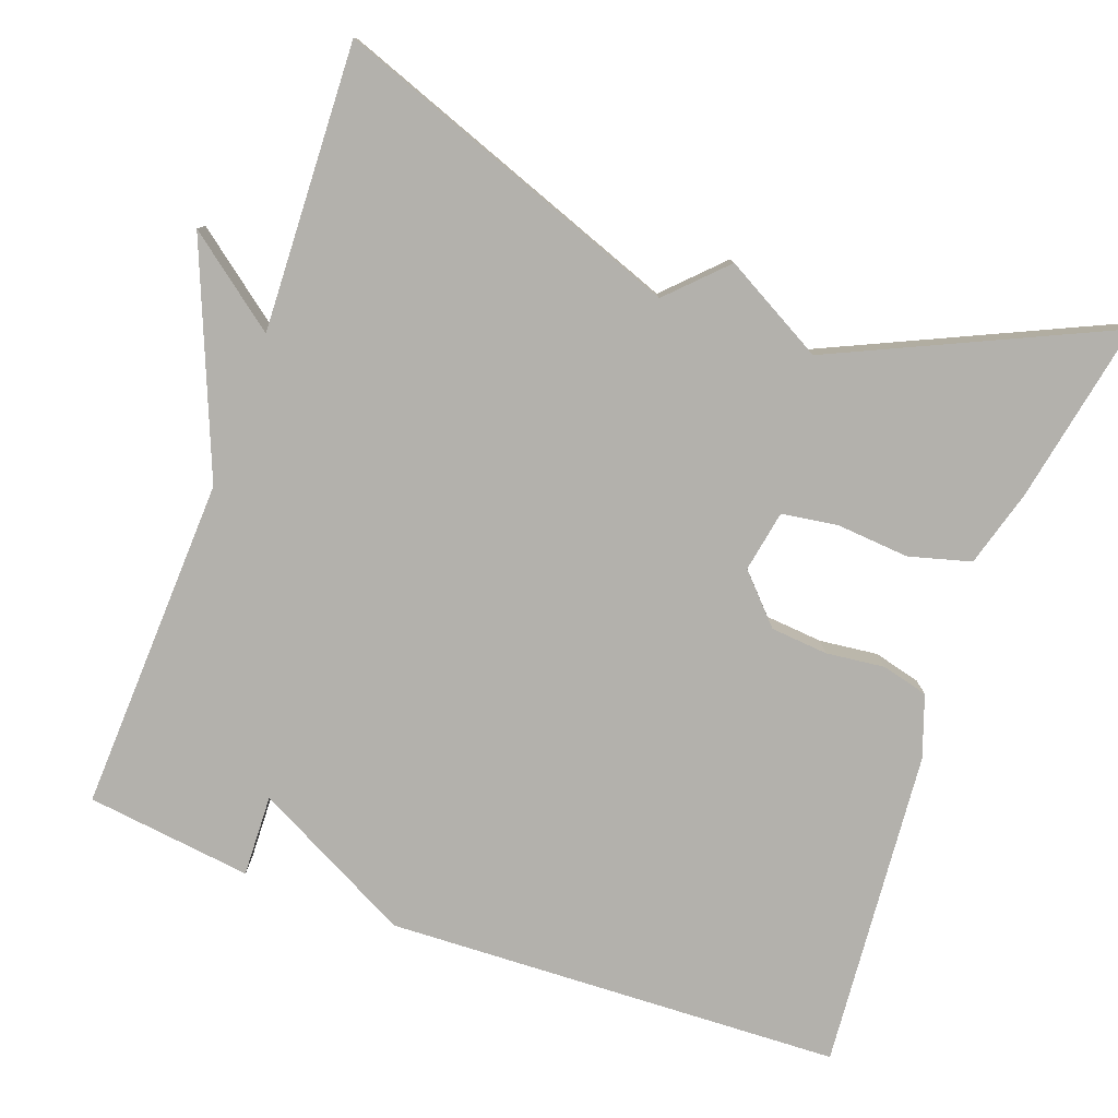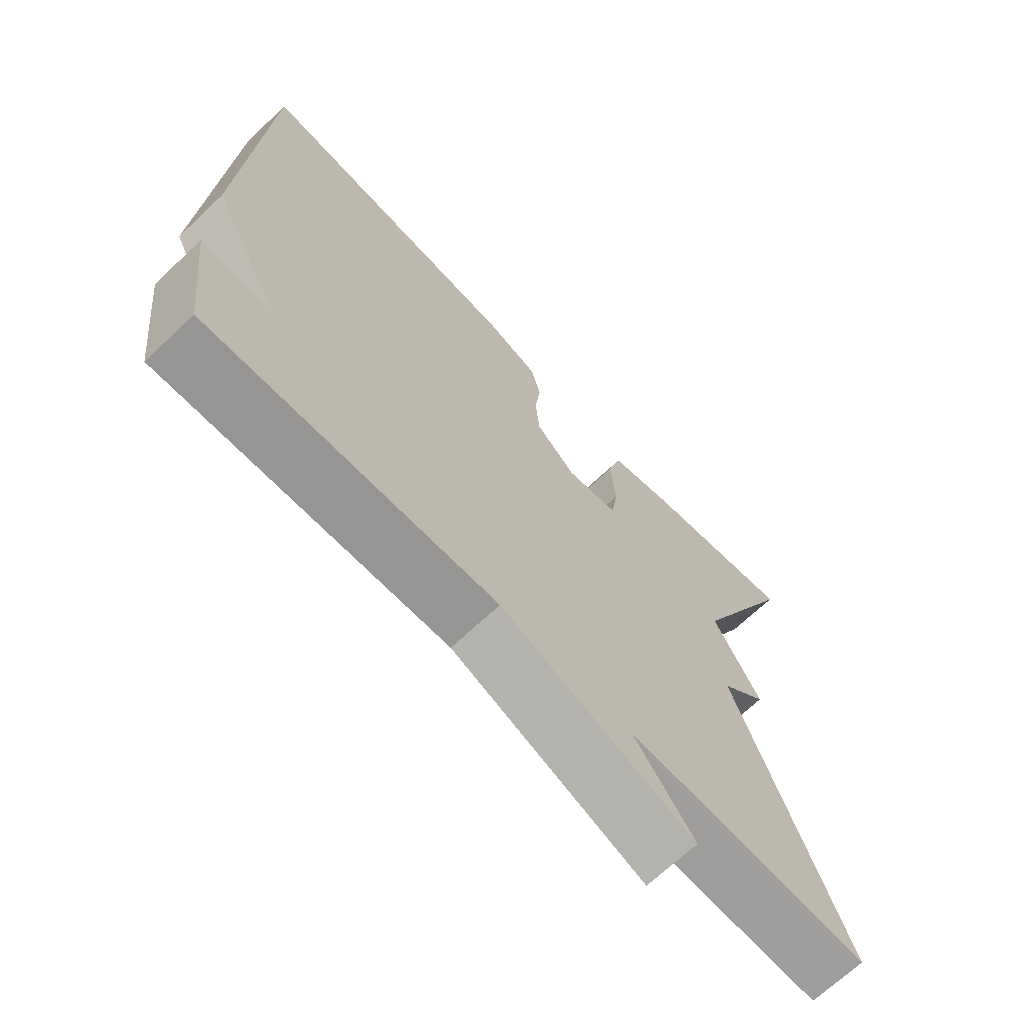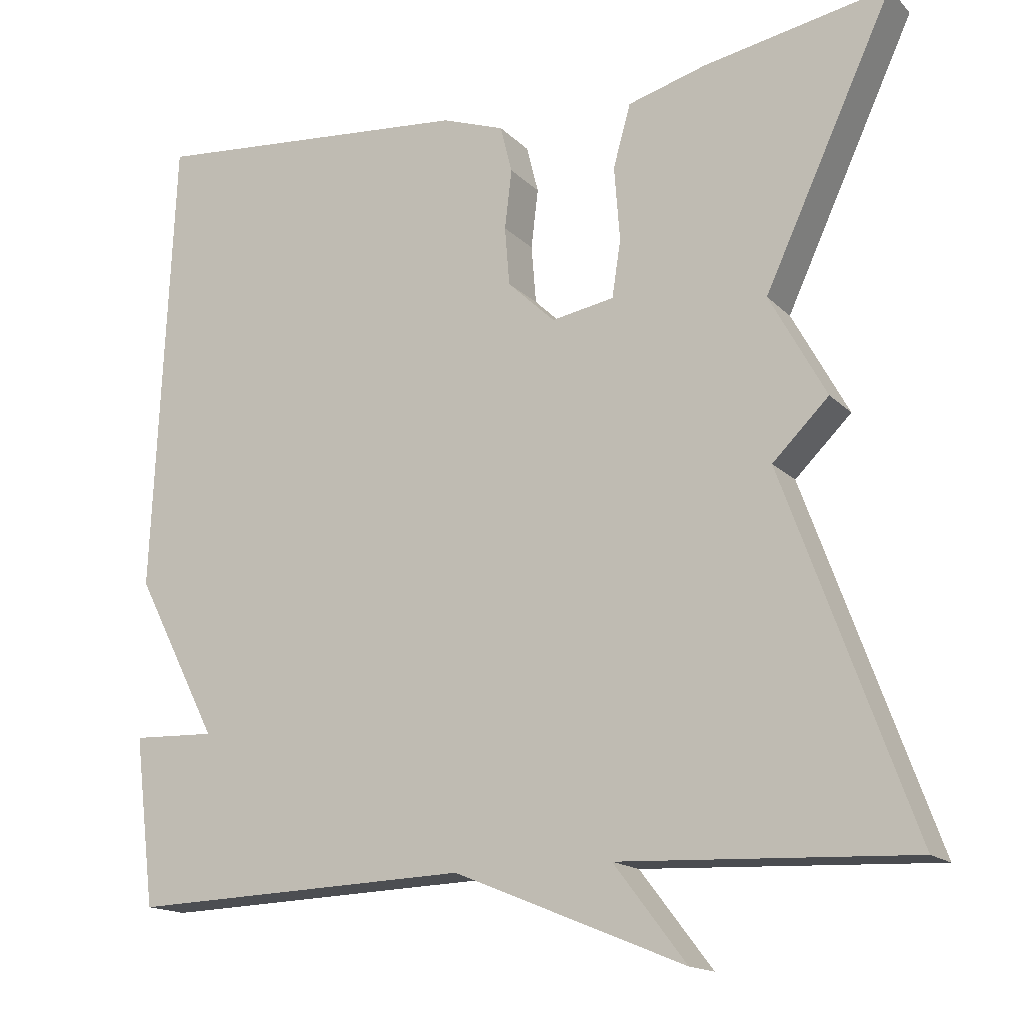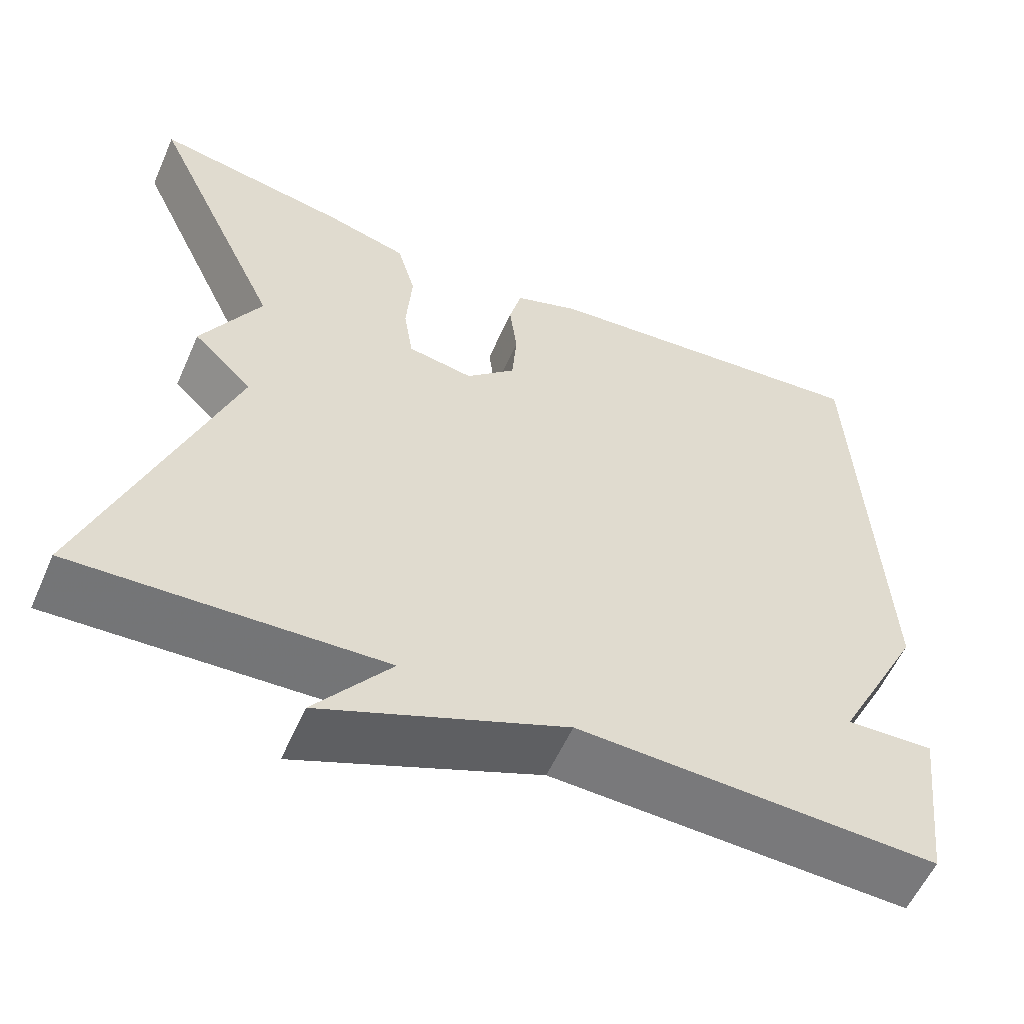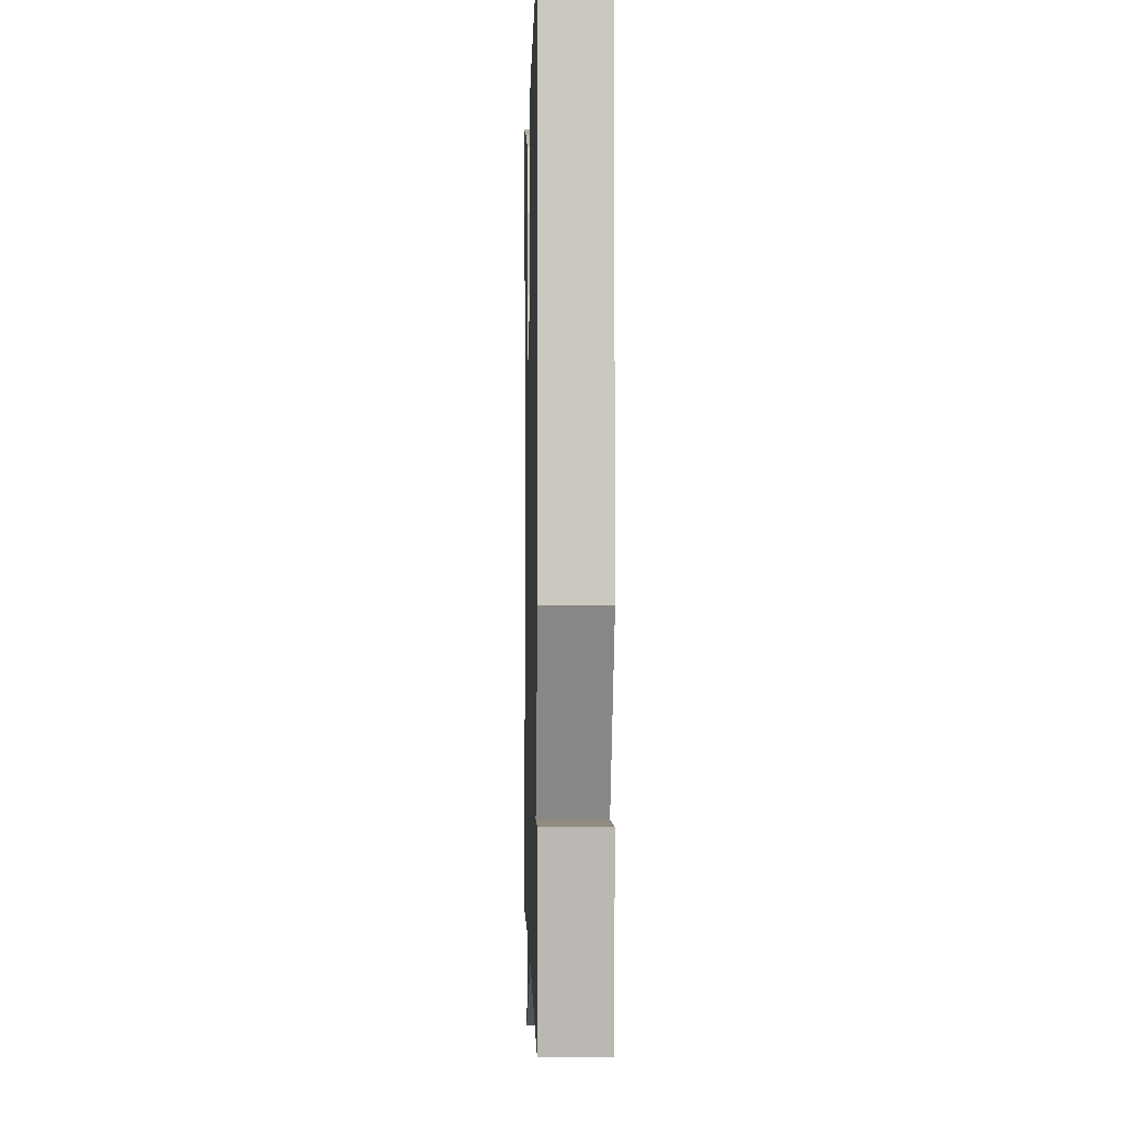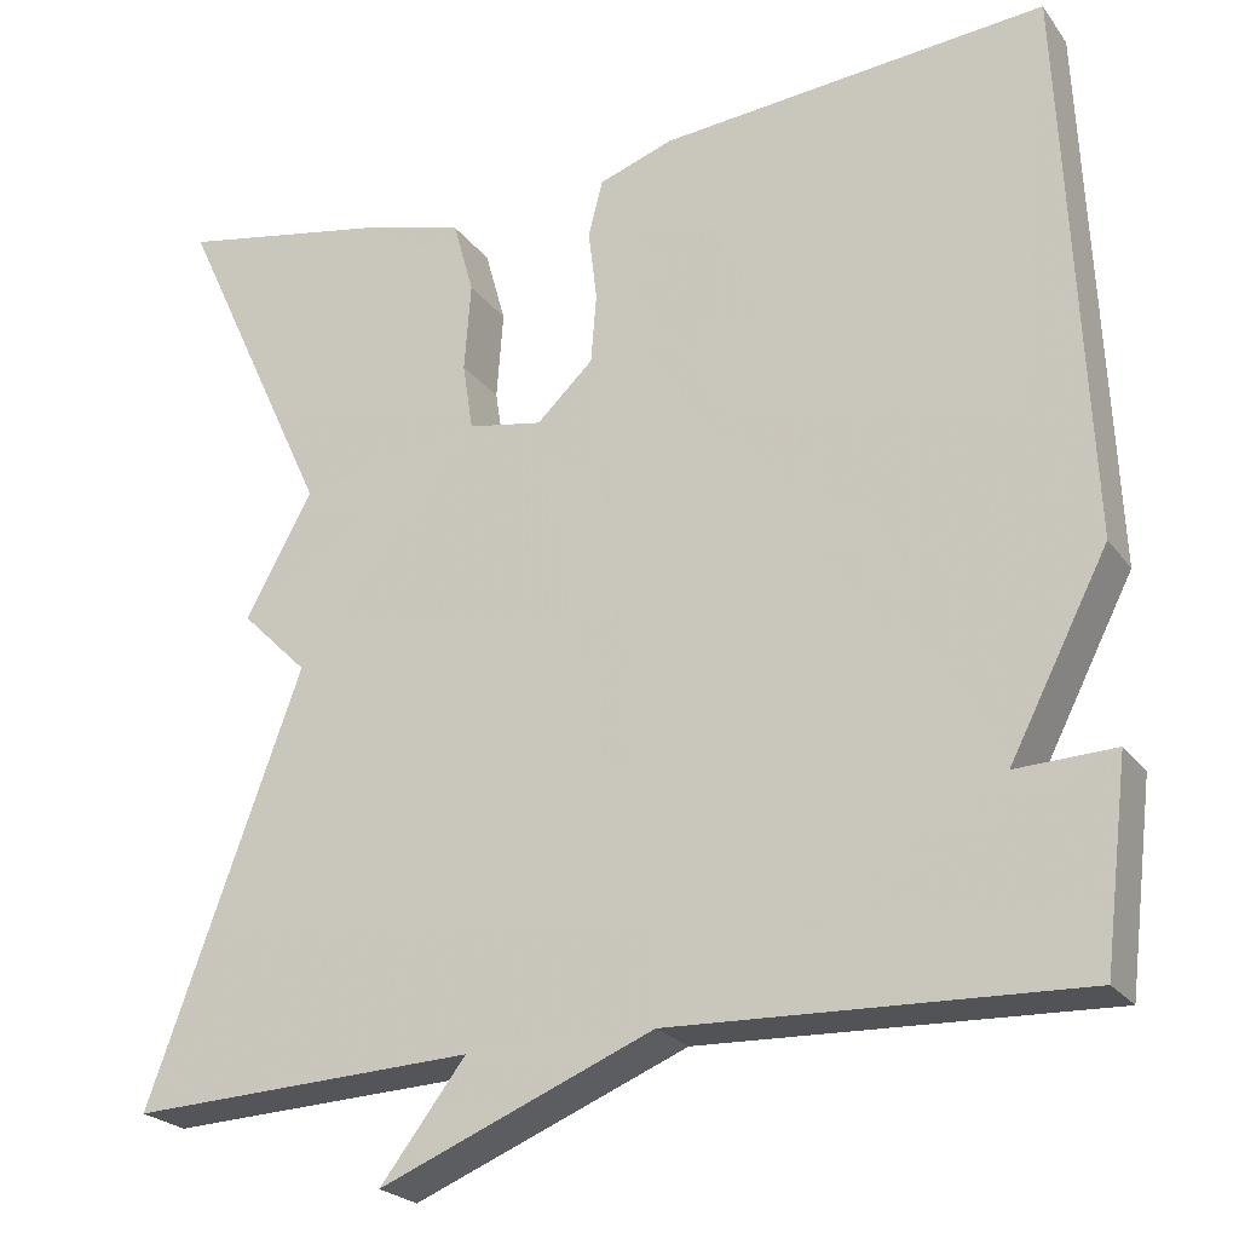
<metadata>
{"format":"obj","ext":"obj","renderer":"f3d","projection":"perspective","resolution":1024,"background":"white","views":[{"elev":-79.1,"azim":-110.2,"up":"+Y"},{"elev":-69.0,"azim":133.4,"up":"+Z"},{"elev":-15.8,"azim":-151.8,"up":"+Z"},{"elev":-57.2,"azim":-23.7,"up":"+Z"},{"elev":0.5,"azim":88.5,"up":"+Z"},{"elev":-23.4,"azim":26.9,"up":"+Z"}]}
</metadata>
<code>
v 0.5 0.07 -0.5
v 0.068 0.07 -0.484
v -0.223 0.07 -0.603
v -0.132 0.07 -0.484
v -0.5 0.07 -0.5
v -0.337 0.07 -0.051
v -0.408 0.07 0.019
v -0.337 0.07 0.149
v -0.5 0.07 0.5
v -0.266 0.07 0.456
v -0.167 0.07 0.428
v -0.145 0.07 0.349
v -0.152 0.07 0.255
v -0.141 0.07 0.183
v -0.062 0.07 0.169
v -0.002 0.07 0.226
v 0.004 0.07 0.3
v -0.005 0.07 0.375
v 0.01 0.07 0.435
v 0.089 0.07 0.463
v 0.5 0.07 0.5
v 0.526 0.07 -0.087
v 0.421 0.07 -0.291
v 0.526 0.07 -0.287
v 0.5 0 -0.5
v 0.068 0 -0.484
v -0.223 0 -0.603
v -0.132 0 -0.484
v -0.5 0 -0.5
v -0.337 0 -0.051
v -0.408 0 0.019
v -0.337 0 0.149
v -0.5 0 0.5
v -0.266 0 0.456
v -0.167 0 0.428
v -0.145 0 0.349
v -0.152 0 0.255
v -0.141 0 0.183
v -0.062 0 0.169
v -0.002 0 0.226
v 0.004 0 0.3
v -0.005 0 0.375
v 0.01 0 0.435
v 0.089 0 0.463
v 0.5 0 0.5
v 0.526 0 -0.087
v 0.421 0 -0.291
v 0.526 0 -0.287
f 23 24 1 2
f 21 22 23
f 20 21 23
f 19 20 23
f 18 19 23
f 17 18 23
f 16 17 23 2
f 15 16 2
f 14 15 2
f 11 12 13
f 10 11 13
f 9 10 13
f 8 9 13
f 8 13 14
f 7 8 14
f 6 7 14
f 4 5 6 14
f 2 3 4
f 2 4 14
f 26 25 48 47
f 47 46 45
f 47 45 44
f 47 44 43
f 47 43 42
f 47 42 41
f 26 47 41 40
f 26 40 39
f 26 39 38
f 37 36 35
f 37 35 34
f 37 34 33
f 37 33 32
f 38 37 32
f 38 32 31
f 38 31 30
f 38 30 29 28
f 28 27 26
f 38 28 26
f 1 25 26 2
f 2 26 27 3
f 3 27 28 4
f 4 28 29 5
f 5 29 30 6
f 6 30 31 7
f 7 31 32 8
f 8 32 33 9
f 9 33 34 10
f 10 34 35 11
f 11 35 36 12
f 12 36 37 13
f 13 37 38 14
f 14 38 39 15
f 15 39 40 16
f 16 40 41 17
f 17 41 42 18
f 18 42 43 19
f 19 43 44 20
f 20 44 45 21
f 21 45 46 22
f 22 46 47 23
f 23 47 48 24
f 24 48 25 1

</code>
